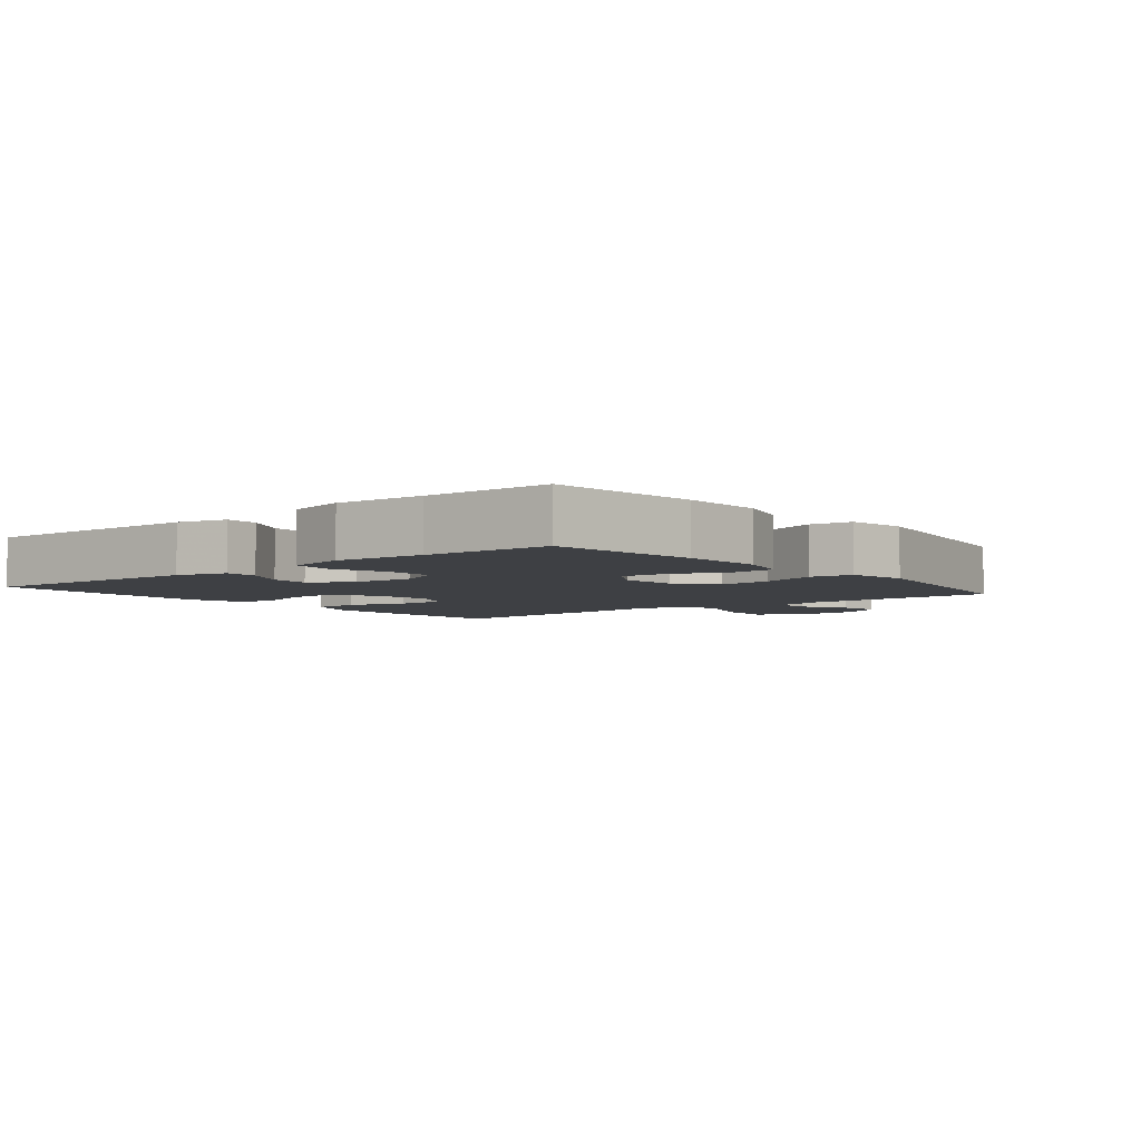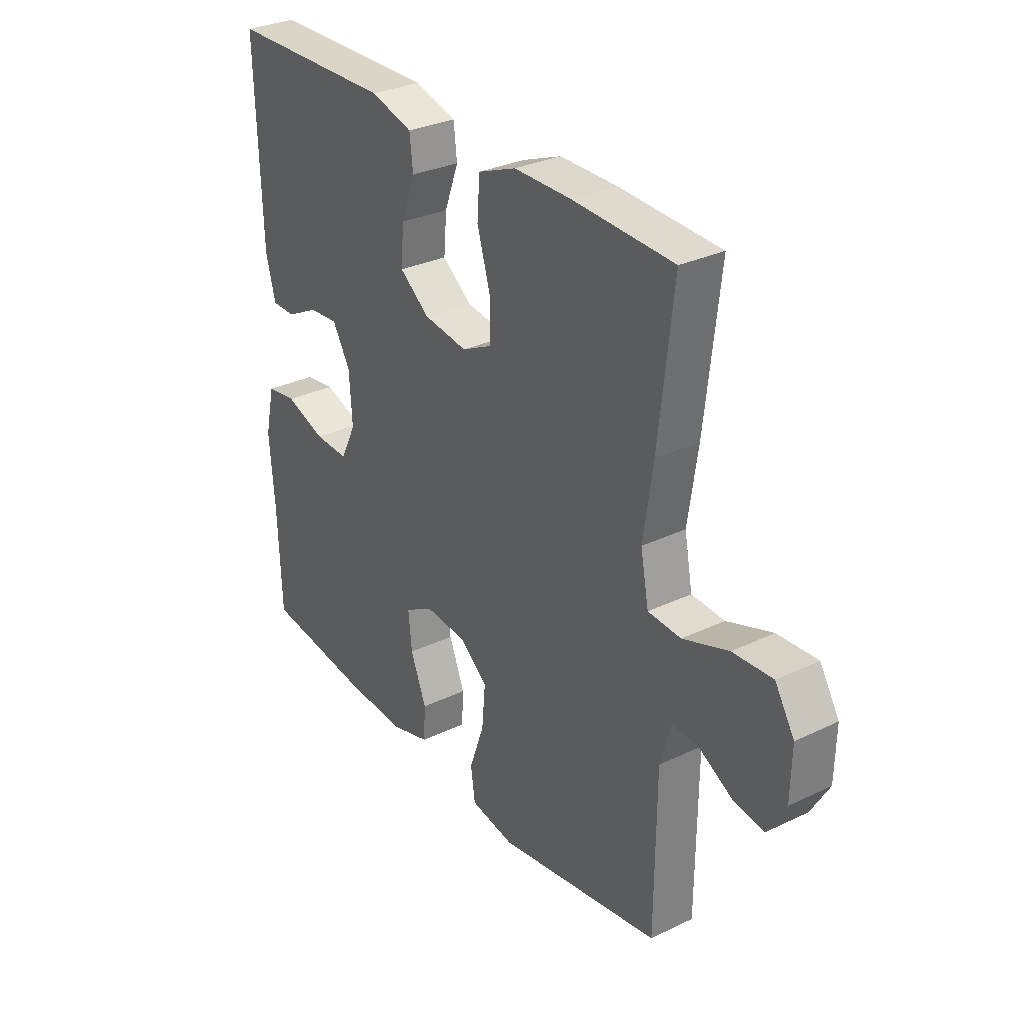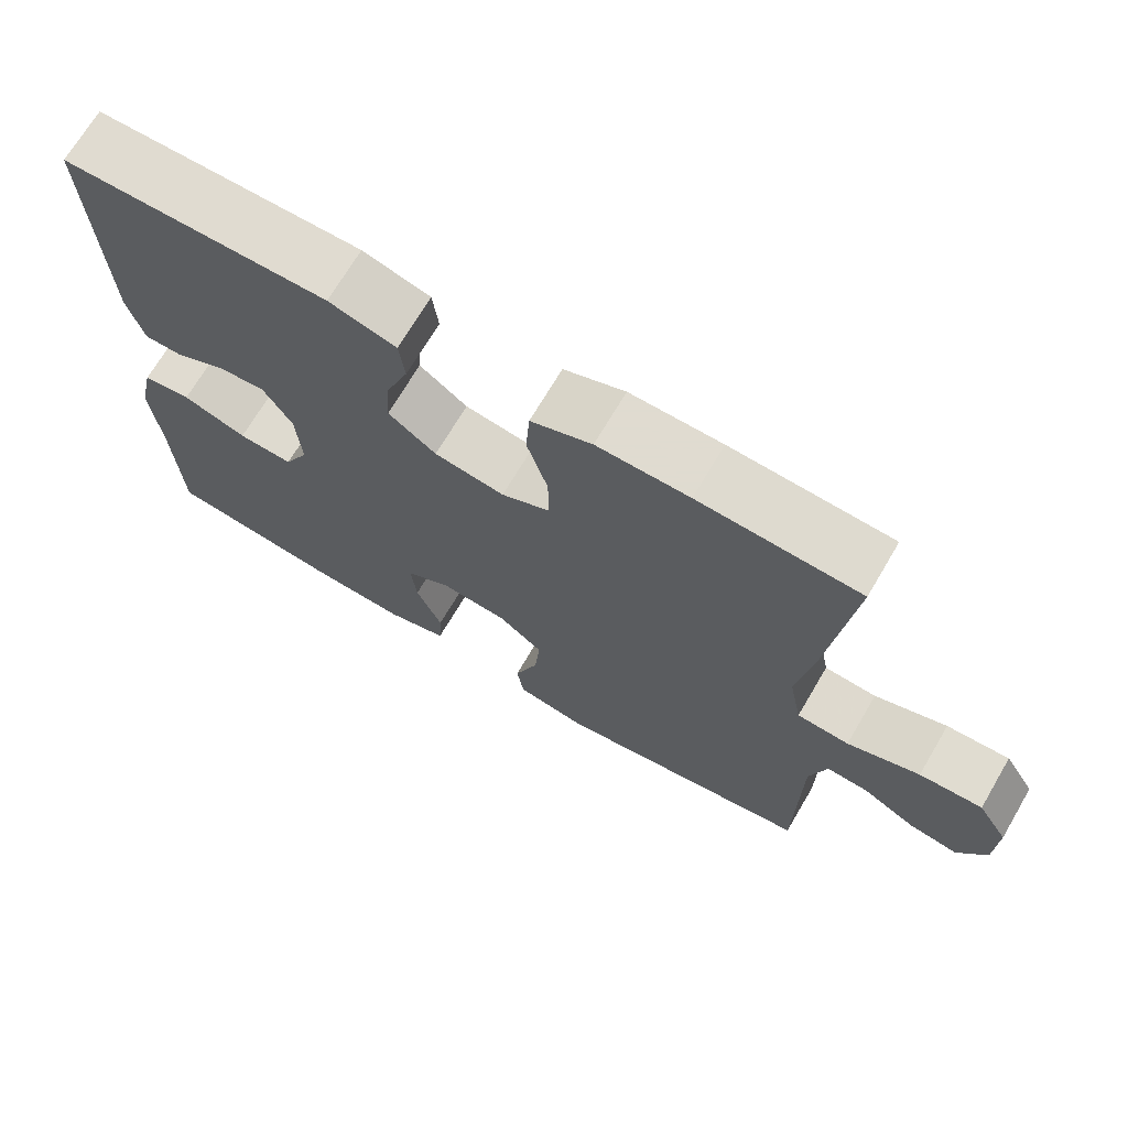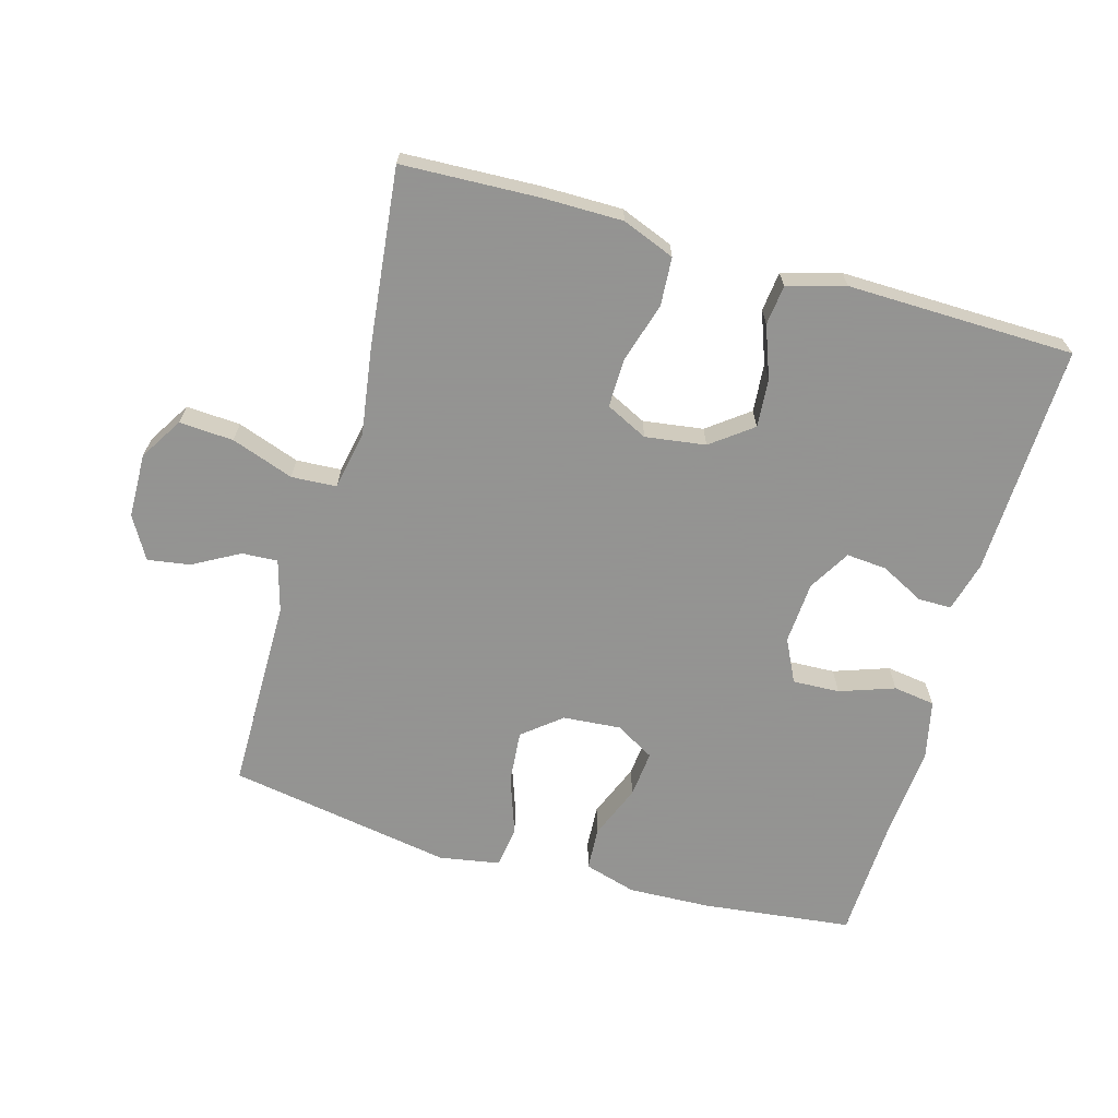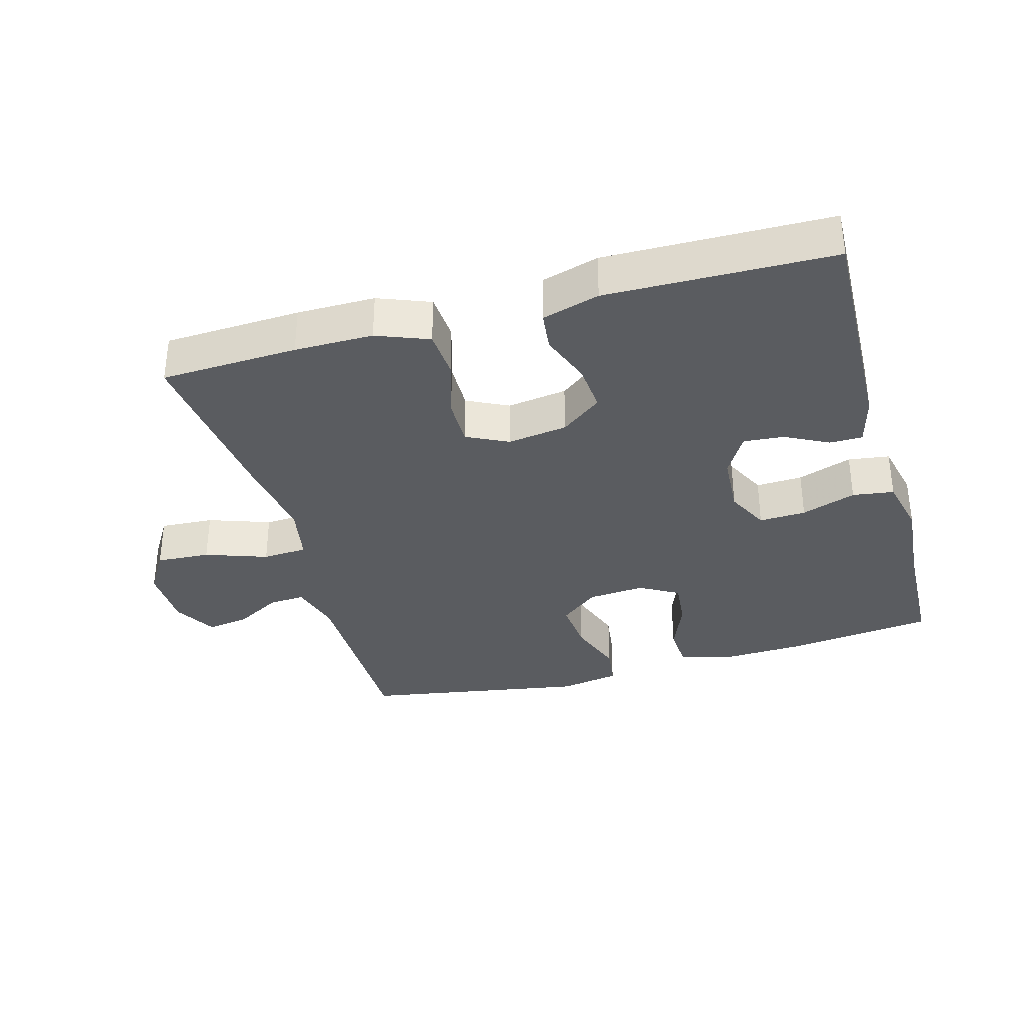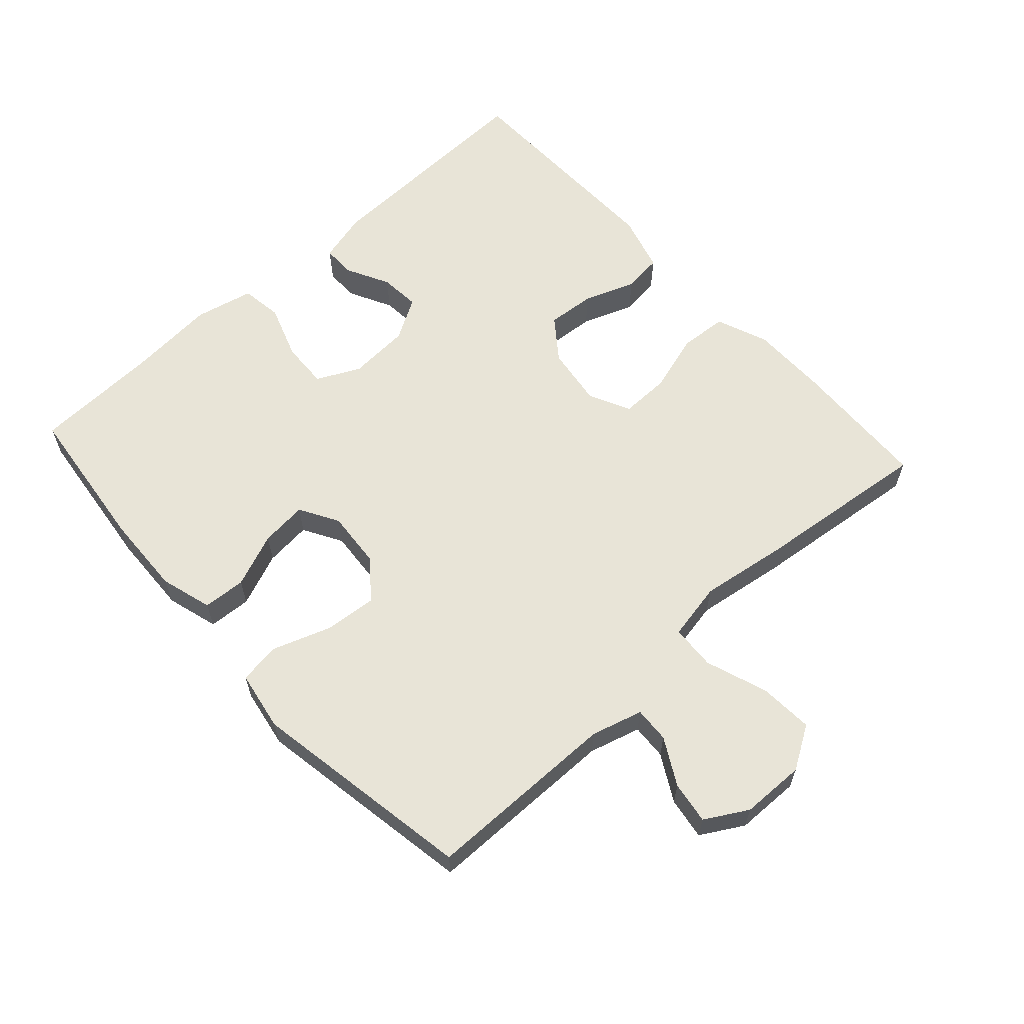
<metadata>
{"format":"obj","ext":"obj","renderer":"f3d","projection":"perspective","resolution":1024,"background":"white","views":[{"elev":-4.6,"azim":129.1,"up":"+Y"},{"elev":30.5,"azim":-124.7,"up":"+Z"},{"elev":70.2,"azim":-149.5,"up":"+Z"},{"elev":-66.9,"azim":-15.9,"up":"+Y"},{"elev":-34.3,"azim":15.7,"up":"+Y"},{"elev":61.3,"azim":-132.3,"up":"+Y"}]}
</metadata>
<code>
v -0.5 0.07 0.5
v -0.292 0.07 0.509
v -0.173 0.07 0.509
v -0.094 0.07 0.478
v -0.089 0.07 0.405
v -0.116 0.07 0.315
v -0.117 0.07 0.241
v -0.054 0.07 0.21
v 0.037 0.07 0.223
v 0.099 0.07 0.27
v 0.093 0.07 0.343
v 0.064 0.07 0.421
v 0.071 0.07 0.481
v 0.158 0.07 0.506
v 0.5 0.07 0.5
v 0.489 0.07 0.151
v 0.469 0.07 0.075
v 0.419 0.07 0.075
v 0.353 0.07 0.109
v 0.292 0.07 0.114
v 0.255 0.07 0.051
v 0.249 0.07 -0.043
v 0.281 0.07 -0.108
v 0.352 0.07 -0.105
v 0.435 0.07 -0.076
v 0.498 0.07 -0.085
v 0.518 0.07 -0.174
v 0.507 0.07 -0.308
v 0.5 0.07 -0.5
v 0.273 0.07 -0.527
v 0.149 0.07 -0.532
v 0.07 0.07 -0.509
v 0.066 0.07 -0.444
v 0.099 0.07 -0.362
v 0.106 0.07 -0.291
v 0.047 0.07 -0.257
v -0.04 0.07 -0.264
v -0.098 0.07 -0.311
v -0.091 0.07 -0.391
v -0.06 0.07 -0.479
v -0.069 0.07 -0.542
v -0.16 0.07 -0.558
v -0.5 0.07 -0.5
v -0.502 0.07 -0.206
v -0.524 0.07 -0.128
v -0.578 0.07 -0.131
v -0.648 0.07 -0.17
v -0.712 0.07 -0.18
v -0.749 0.07 -0.116
v -0.751 0.07 -0.019
v -0.711 0.07 0.046
v -0.629 0.07 0.041
v -0.535 0.07 0.008
v -0.467 0.07 0.012
v -0.45 0.07 0.1
v -0.47 0.07 0.234
v -0.5 0 0.5
v -0.292 0 0.509
v -0.173 0 0.509
v -0.094 0 0.478
v -0.089 0 0.405
v -0.116 0 0.315
v -0.117 0 0.241
v -0.054 0 0.21
v 0.037 0 0.223
v 0.099 0 0.27
v 0.093 0 0.343
v 0.064 0 0.421
v 0.071 0 0.481
v 0.158 0 0.506
v 0.5 0 0.5
v 0.489 0 0.151
v 0.469 0 0.075
v 0.419 0 0.075
v 0.353 0 0.109
v 0.292 0 0.114
v 0.255 0 0.051
v 0.249 0 -0.043
v 0.281 0 -0.108
v 0.352 0 -0.105
v 0.435 0 -0.076
v 0.498 0 -0.085
v 0.518 0 -0.174
v 0.507 0 -0.308
v 0.5 0 -0.5
v 0.273 0 -0.527
v 0.149 0 -0.532
v 0.07 0 -0.509
v 0.066 0 -0.444
v 0.099 0 -0.362
v 0.106 0 -0.291
v 0.047 0 -0.257
v -0.04 0 -0.264
v -0.098 0 -0.311
v -0.091 0 -0.391
v -0.06 0 -0.479
v -0.069 0 -0.542
v -0.16 0 -0.558
v -0.5 0 -0.5
v -0.502 0 -0.206
v -0.524 0 -0.128
v -0.578 0 -0.131
v -0.648 0 -0.17
v -0.712 0 -0.18
v -0.749 0 -0.116
v -0.751 0 -0.019
v -0.711 0 0.046
v -0.629 0 0.041
v -0.535 0 0.008
v -0.467 0 0.012
v -0.45 0 0.1
v -0.47 0 0.234
f 4 5 6
f 3 4 6
f 2 3 6
f 1 2 6
f 56 1 6
f 55 56 6
f 54 55 6 7
f 51 52 53
f 50 51 53
f 49 50 53
f 48 49 53
f 47 48 53
f 46 47 53
f 45 46 53 54
f 54 7 8
f 45 54 8
f 44 45 8
f 42 43 44
f 41 42 44
f 40 41 44
f 39 40 44
f 38 39 44
f 44 8 9
f 38 44 9
f 37 38 9
f 32 33 34
f 31 32 34
f 30 31 34
f 29 30 34
f 28 29 34
f 28 34 35
f 27 28 35
f 26 27 35
f 25 26 35
f 24 25 35
f 23 24 35 36
f 17 18 19
f 16 17 19
f 15 16 19
f 14 15 19
f 13 14 19
f 12 13 19
f 11 12 19
f 10 11 19 20
f 9 10 20 21
f 36 37 9
f 23 36 9
f 22 23 9
f 9 21 22
f 62 61 60
f 62 60 59
f 62 59 58
f 62 58 57
f 62 57 112
f 62 112 111
f 63 62 111 110
f 109 108 107
f 109 107 106
f 109 106 105
f 109 105 104
f 109 104 103
f 109 103 102
f 110 109 102 101
f 64 63 110
f 64 110 101
f 64 101 100
f 100 99 98
f 100 98 97
f 100 97 96
f 100 96 95
f 100 95 94
f 65 64 100
f 65 100 94
f 65 94 93
f 90 89 88
f 90 88 87
f 90 87 86
f 90 86 85
f 90 85 84
f 91 90 84
f 91 84 83
f 91 83 82
f 91 82 81
f 91 81 80
f 92 91 80 79
f 75 74 73
f 75 73 72
f 75 72 71
f 75 71 70
f 75 70 69
f 75 69 68
f 75 68 67
f 76 75 67 66
f 77 76 66 65
f 65 93 92
f 65 92 79
f 65 79 78
f 78 77 65
f 1 57 58 2
f 2 58 59 3
f 3 59 60 4
f 4 60 61 5
f 5 61 62 6
f 6 62 63 7
f 7 63 64 8
f 8 64 65 9
f 9 65 66 10
f 10 66 67 11
f 11 67 68 12
f 12 68 69 13
f 13 69 70 14
f 14 70 71 15
f 15 71 72 16
f 16 72 73 17
f 17 73 74 18
f 18 74 75 19
f 19 75 76 20
f 20 76 77 21
f 21 77 78 22
f 22 78 79 23
f 23 79 80 24
f 24 80 81 25
f 25 81 82 26
f 26 82 83 27
f 27 83 84 28
f 28 84 85 29
f 29 85 86 30
f 30 86 87 31
f 31 87 88 32
f 32 88 89 33
f 33 89 90 34
f 34 90 91 35
f 35 91 92 36
f 36 92 93 37
f 37 93 94 38
f 38 94 95 39
f 39 95 96 40
f 40 96 97 41
f 41 97 98 42
f 42 98 99 43
f 43 99 100 44
f 44 100 101 45
f 45 101 102 46
f 46 102 103 47
f 47 103 104 48
f 48 104 105 49
f 49 105 106 50
f 50 106 107 51
f 51 107 108 52
f 52 108 109 53
f 53 109 110 54
f 54 110 111 55
f 55 111 112 56
f 56 112 57 1

</code>
